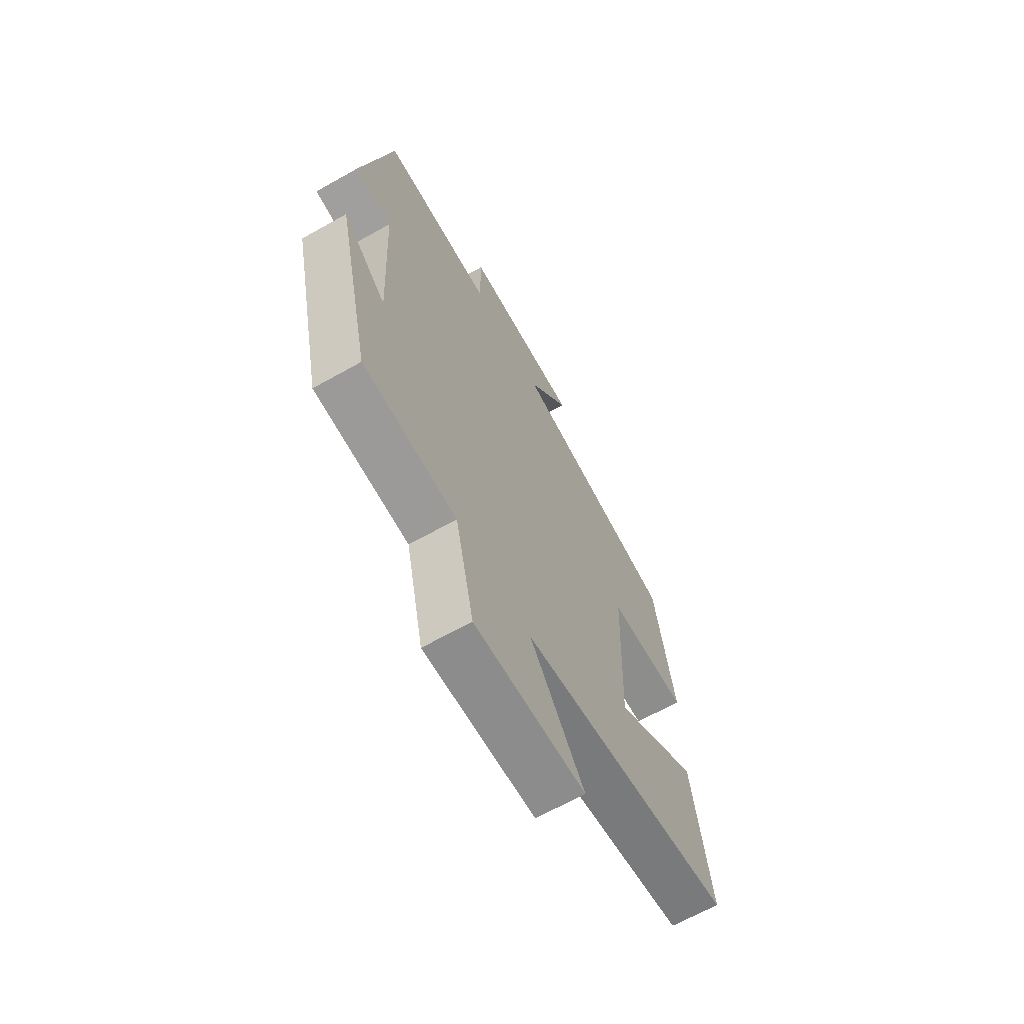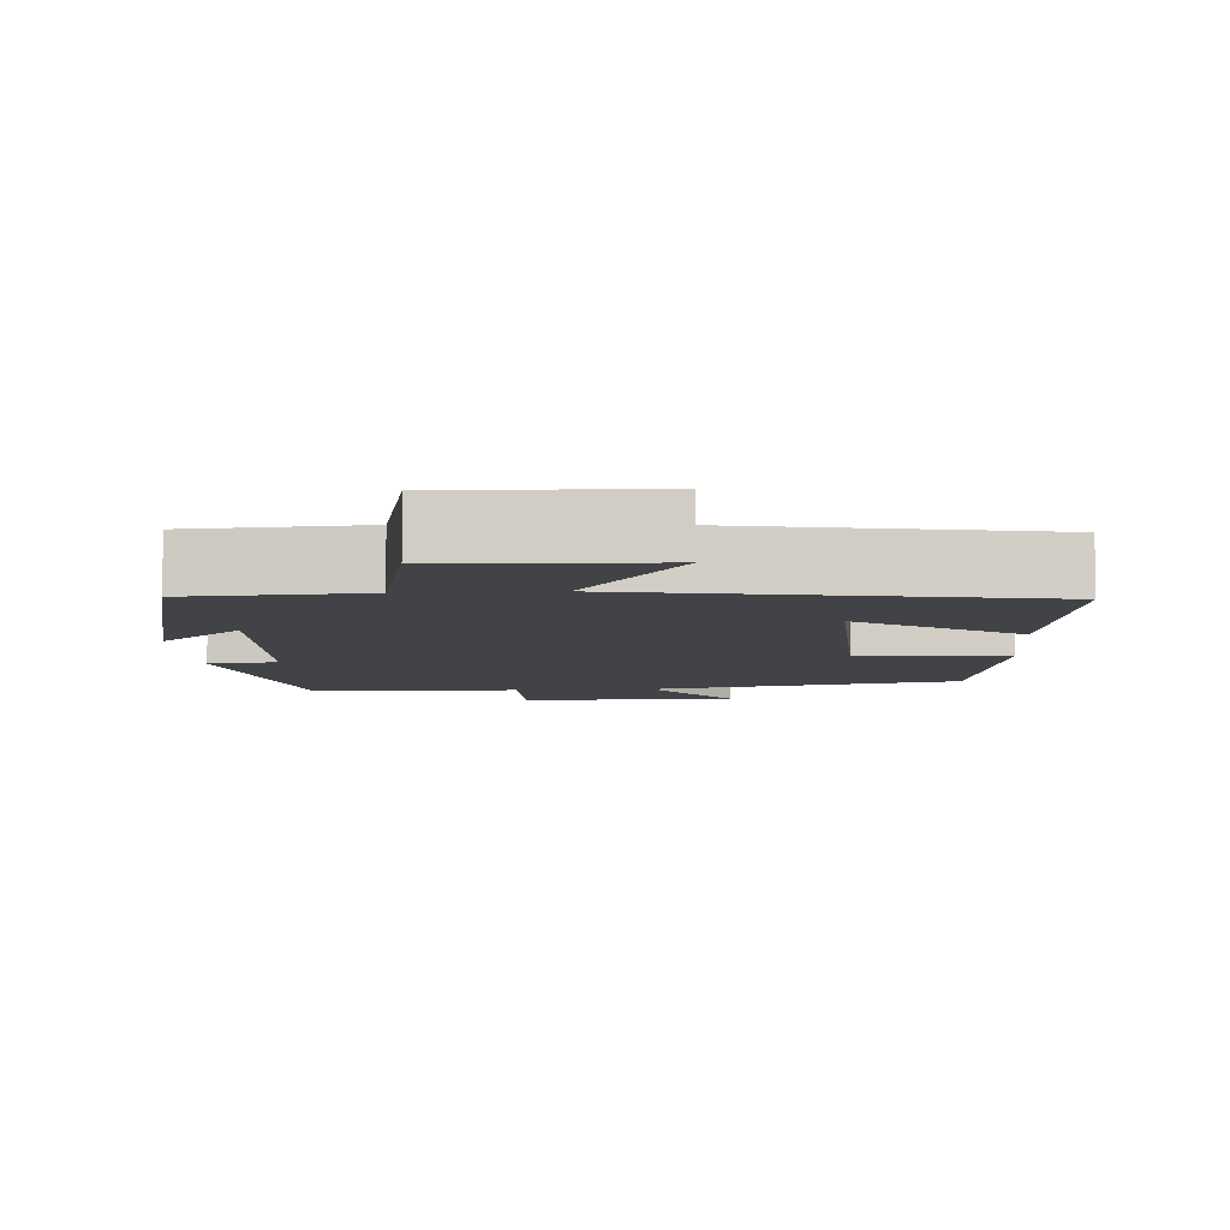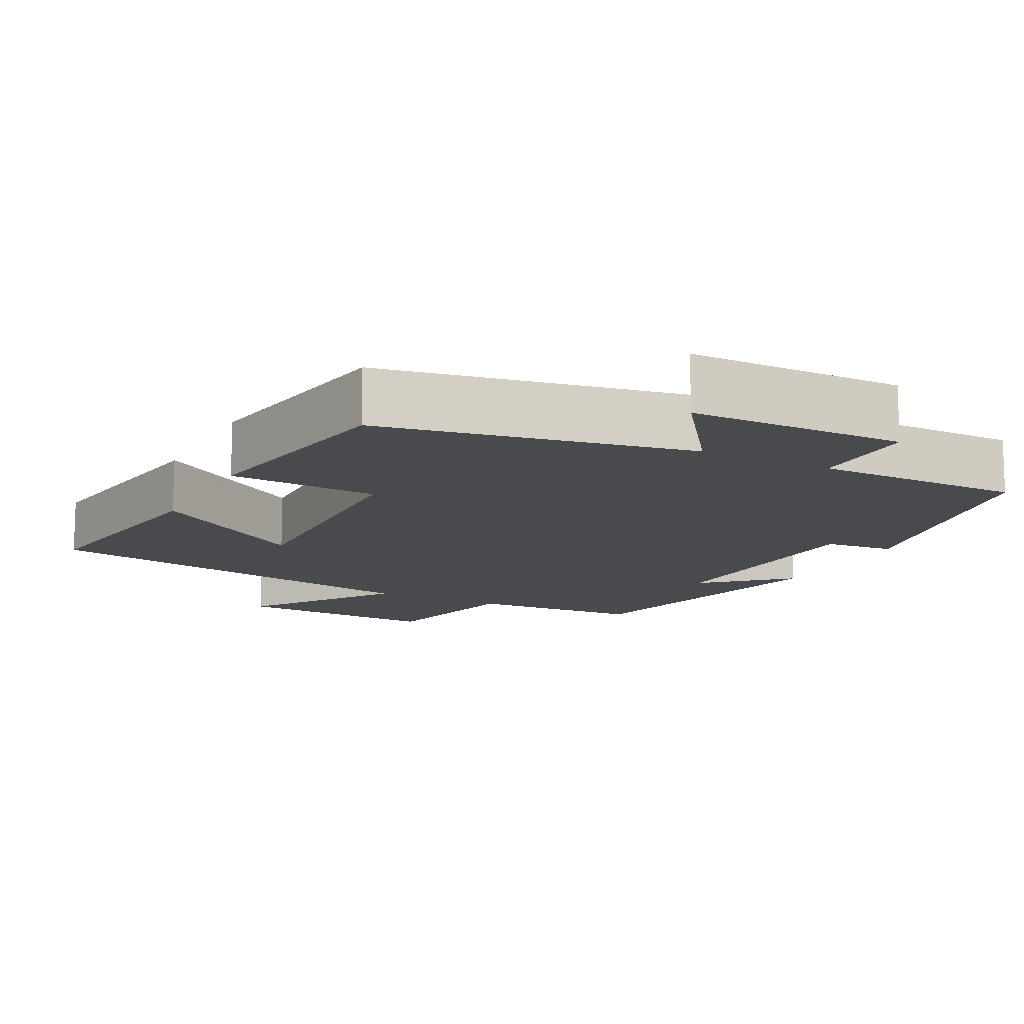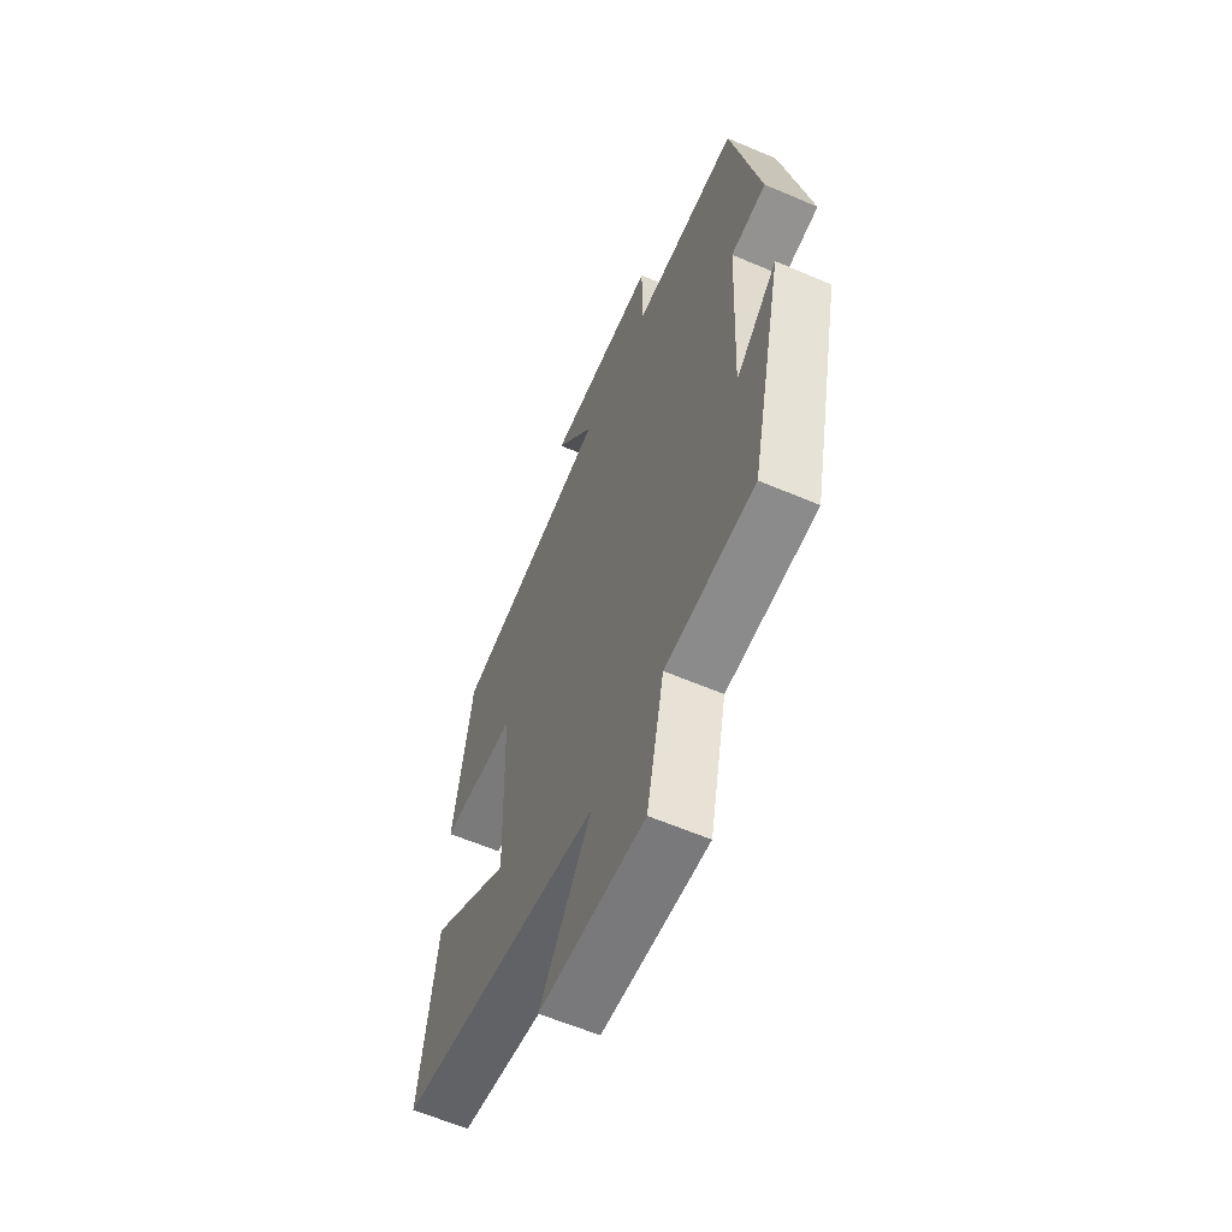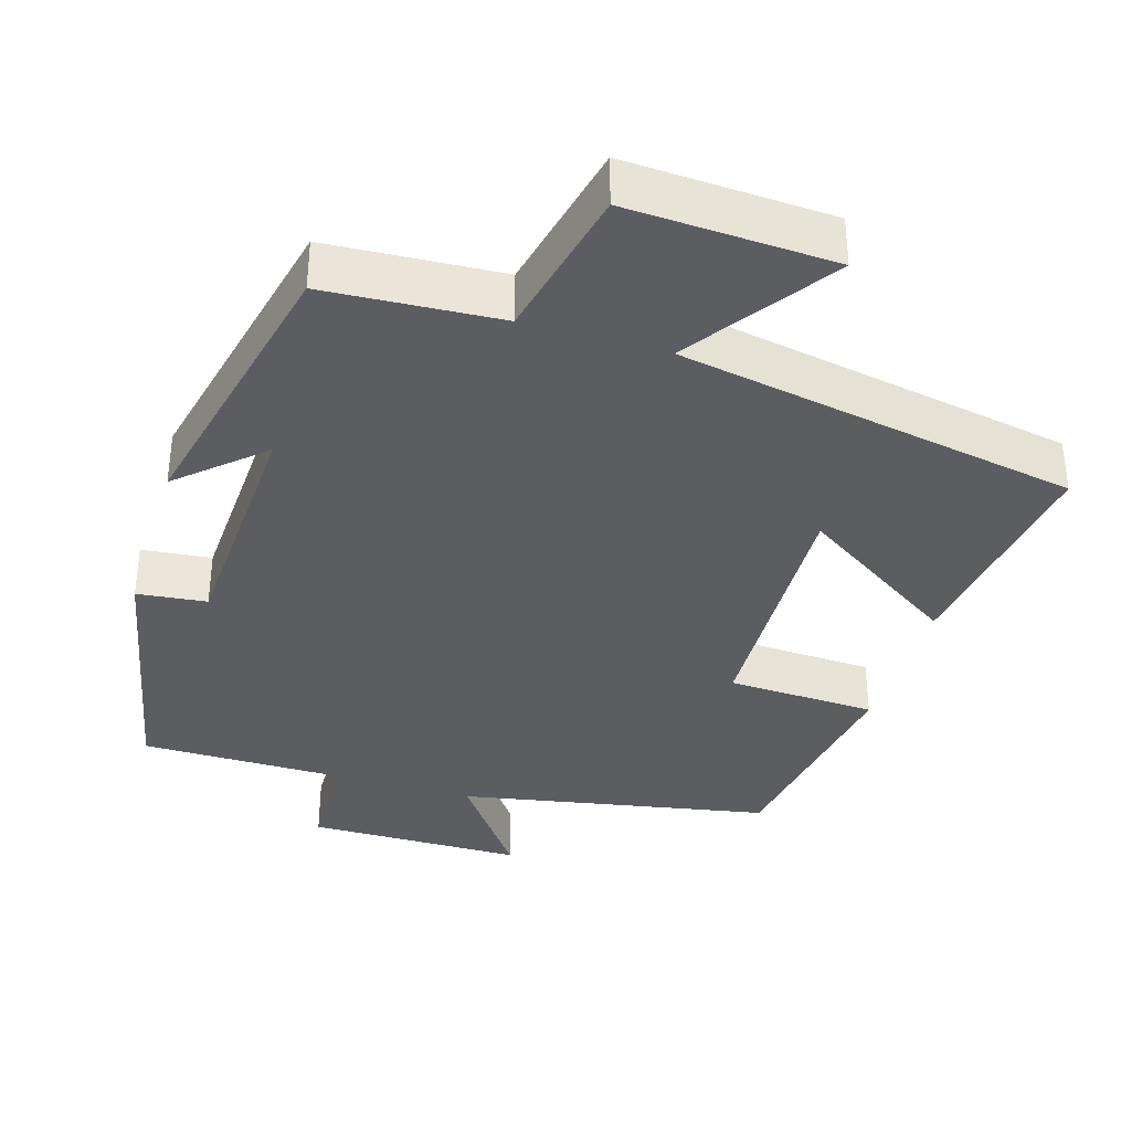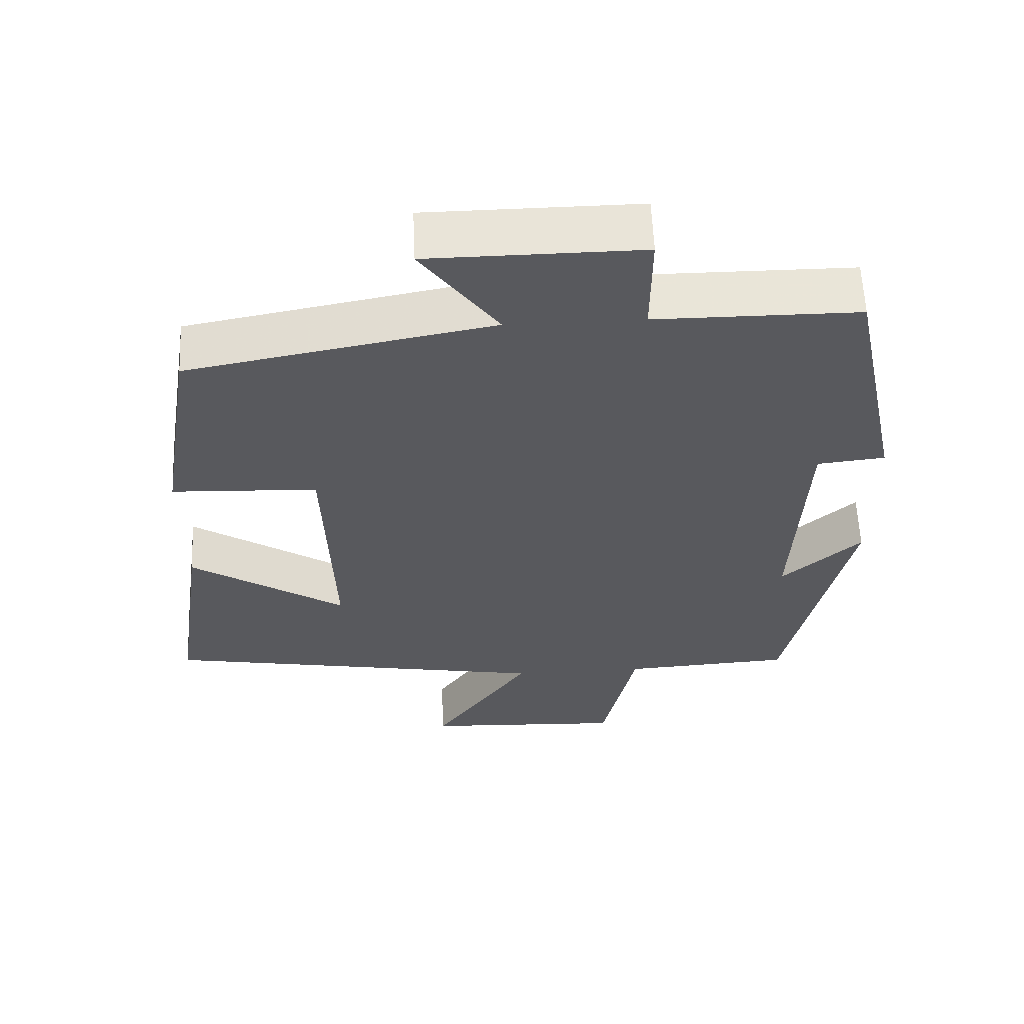
<metadata>
{"format":"obj","ext":"obj","renderer":"f3d","projection":"perspective","resolution":1024,"background":"white","views":[{"elev":-66.6,"azim":119.4,"up":"+Z"},{"elev":-7.2,"azim":-176.2,"up":"+Y"},{"elev":-13.0,"azim":-27.3,"up":"+Y"},{"elev":-60.6,"azim":66.4,"up":"+Z"},{"elev":-36.2,"azim":163.1,"up":"+Y"},{"elev":59.8,"azim":-2.5,"up":"+Z"}]}
</metadata>
<code>
v 0.413 0.07 -0.486
v 0.18 0.07 -0.5
v 0.134 0.07 -0.707
v -0.142 0.07 -0.693
v -0.008 0.07 -0.5
v -0.544 0.07 -0.403
v -0.5 0.07 -0.098
v -0.288 0.07 -0.237
v -0.3 0.07 0.113
v -0.5 0.07 0.122
v -0.452 0.07 0.422
v -0.036 0.07 0.5
v -0.141 0.07 0.644
v 0.149 0.07 0.646
v 0.148 0.07 0.5
v 0.426 0.07 0.499
v 0.5 0.07 0.142
v 0.407 0.07 0.132
v 0.391 0.07 -0.198
v 0.5 0.07 -0.1
v 0.413 0 -0.486
v 0.18 0 -0.5
v 0.134 0 -0.707
v -0.142 0 -0.693
v -0.008 0 -0.5
v -0.544 0 -0.403
v -0.5 0 -0.098
v -0.288 0 -0.237
v -0.3 0 0.113
v -0.5 0 0.122
v -0.452 0 0.422
v -0.036 0 0.5
v -0.141 0 0.644
v 0.149 0 0.646
v 0.148 0 0.5
v 0.426 0 0.499
v 0.5 0 0.142
v 0.407 0 0.132
v 0.391 0 -0.198
v 0.5 0 -0.1
f 19 20 1 2
f 18 19 2
f 15 16 17 18
f 15 18 2
f 12 13 14 15
f 11 12 15
f 10 11 15
f 9 10 15
f 8 9 15 2
f 5 6 7 8
f 5 8 2
f 2 3 4 5
f 22 21 40 39
f 22 39 38
f 38 37 36 35
f 22 38 35
f 35 34 33 32
f 35 32 31
f 35 31 30
f 35 30 29
f 22 35 29 28
f 28 27 26 25
f 22 28 25
f 25 24 23 22
f 1 21 22 2
f 2 22 23 3
f 3 23 24 4
f 4 24 25 5
f 5 25 26 6
f 6 26 27 7
f 7 27 28 8
f 8 28 29 9
f 9 29 30 10
f 10 30 31 11
f 11 31 32 12
f 12 32 33 13
f 13 33 34 14
f 14 34 35 15
f 15 35 36 16
f 16 36 37 17
f 17 37 38 18
f 18 38 39 19
f 19 39 40 20
f 20 40 21 1

</code>
